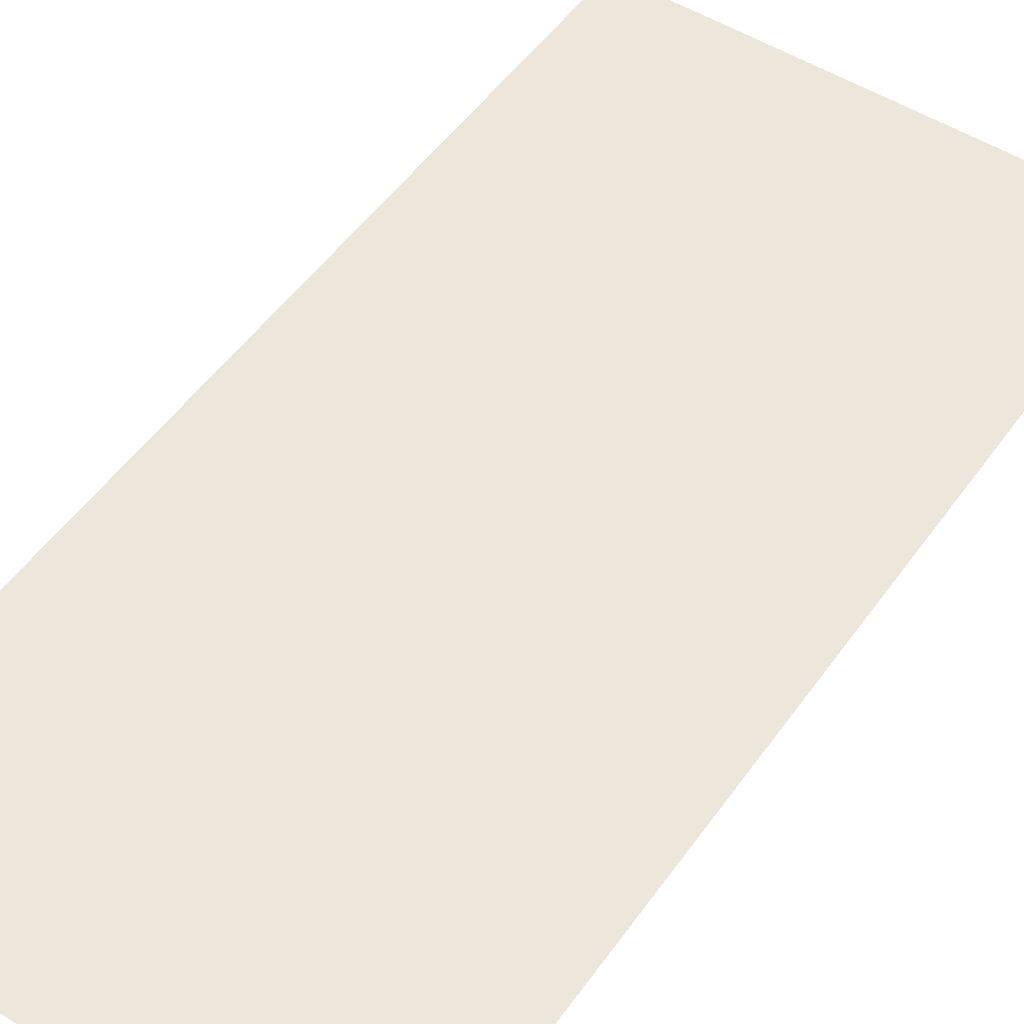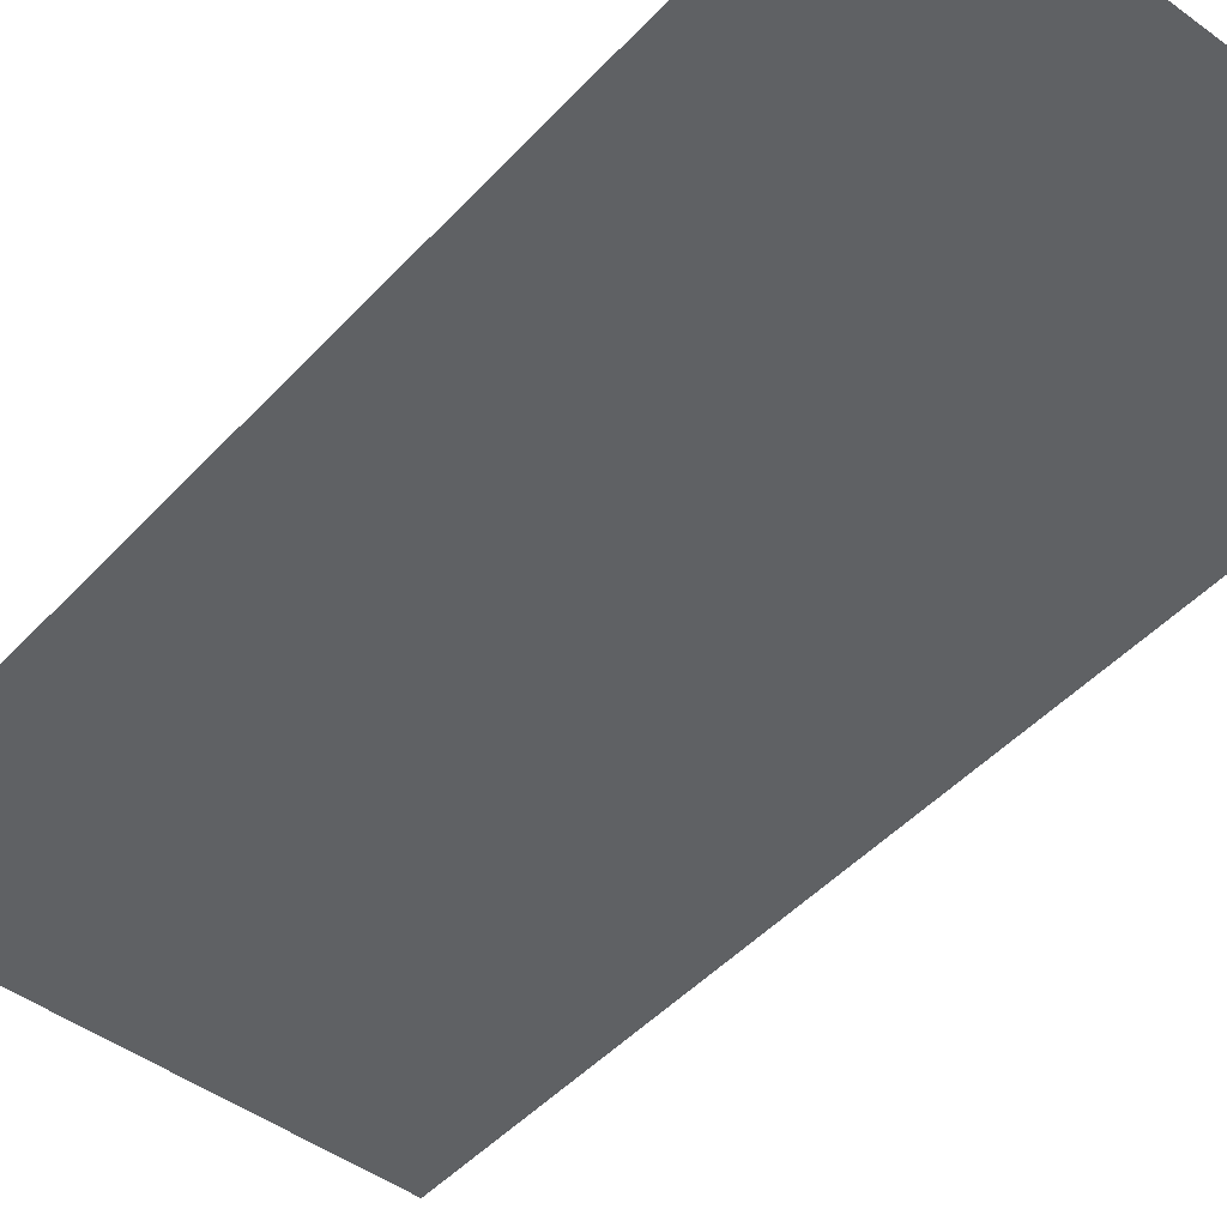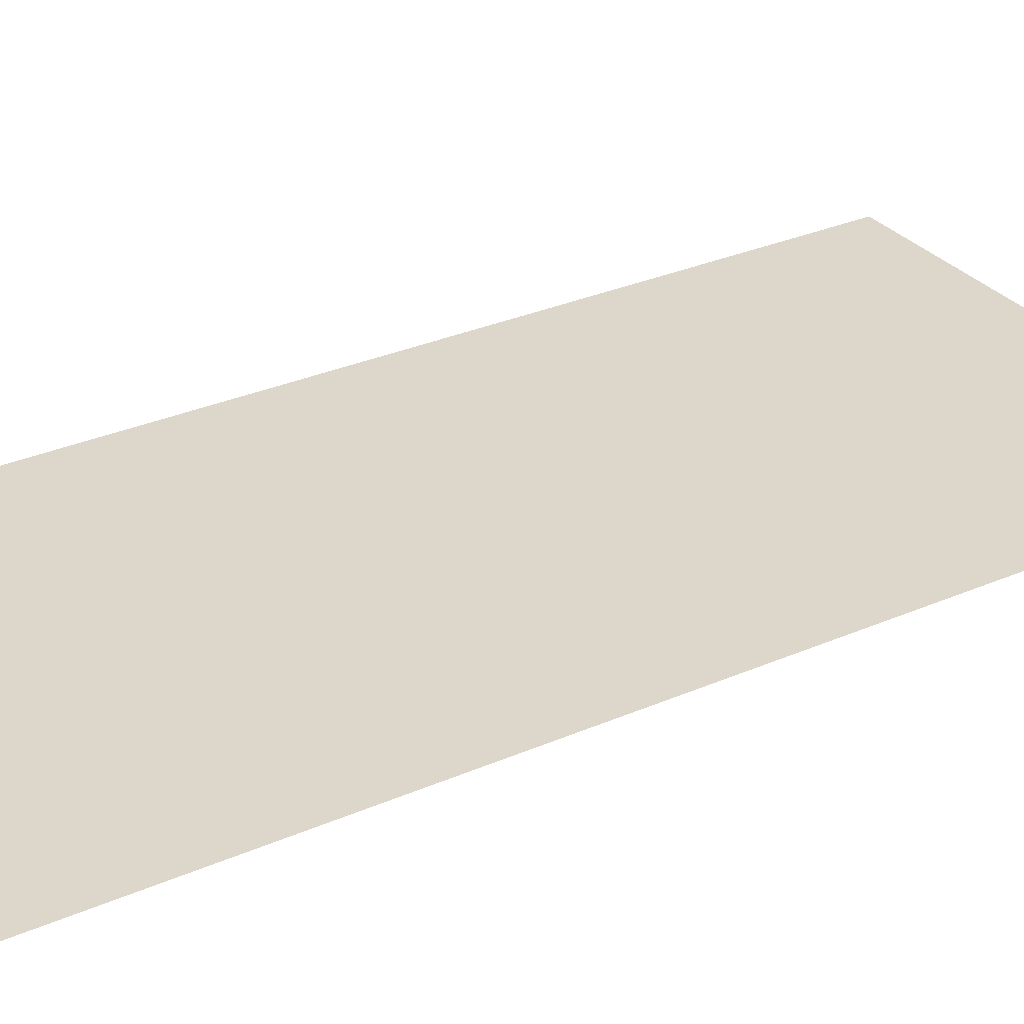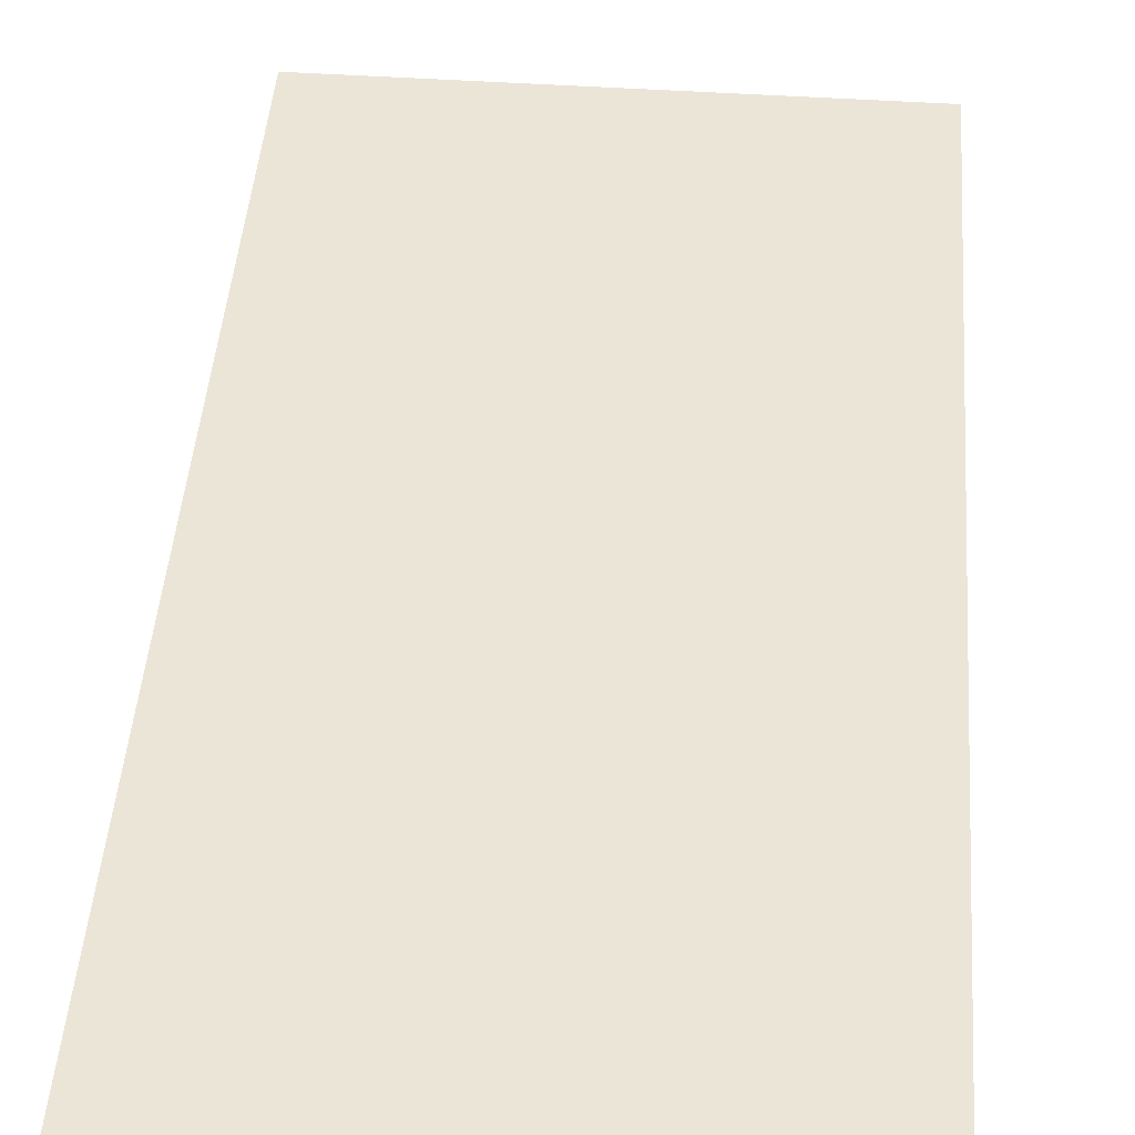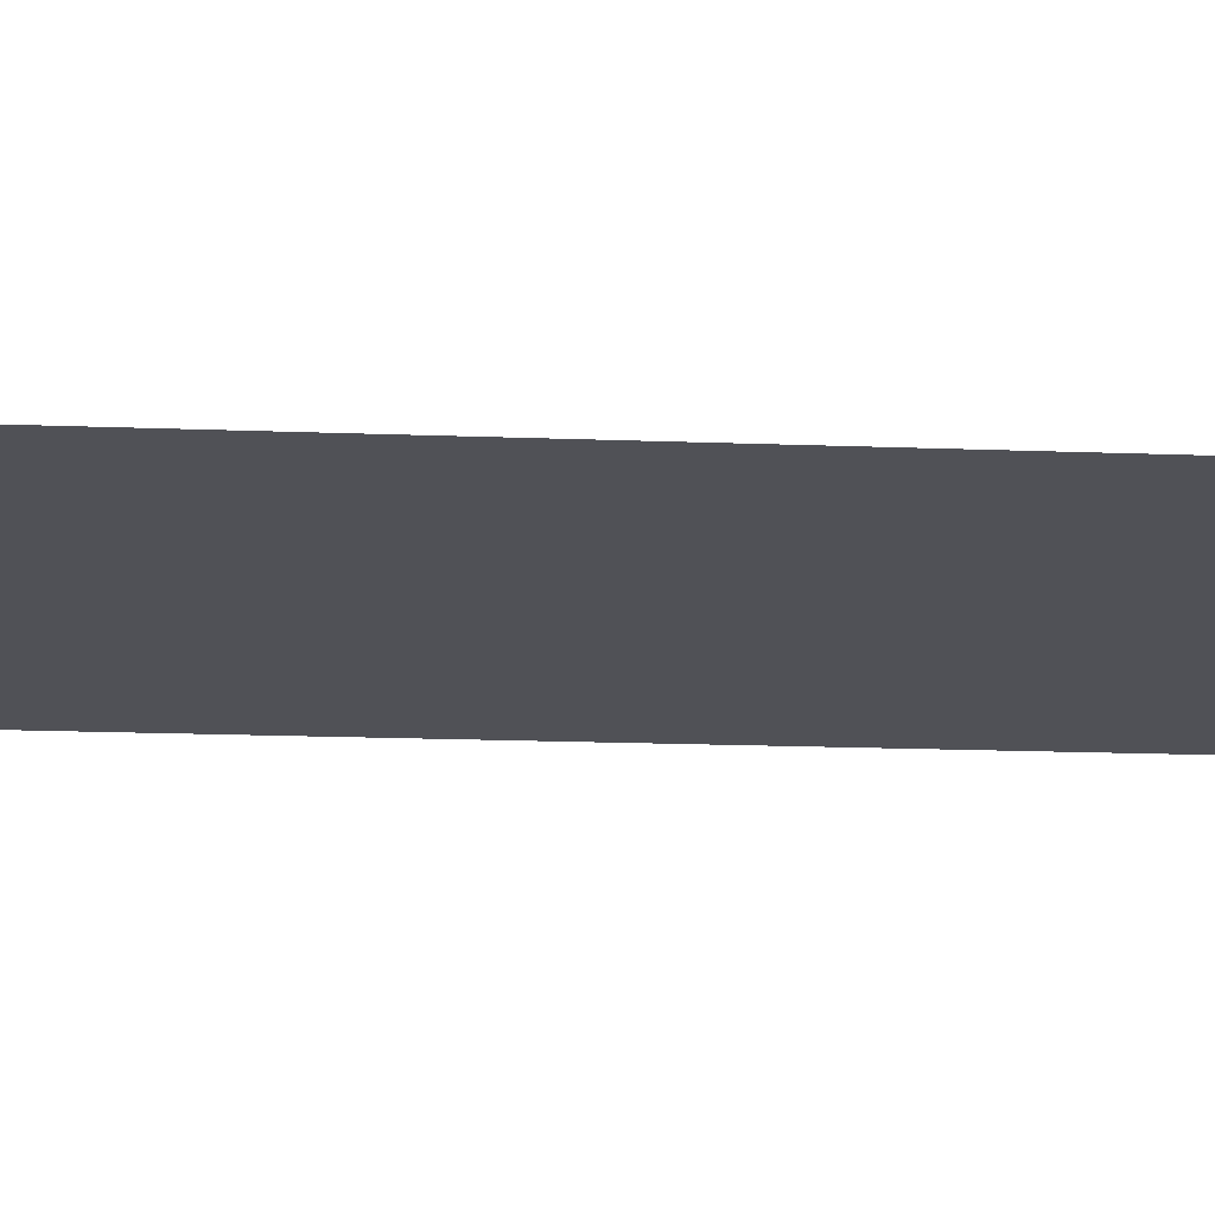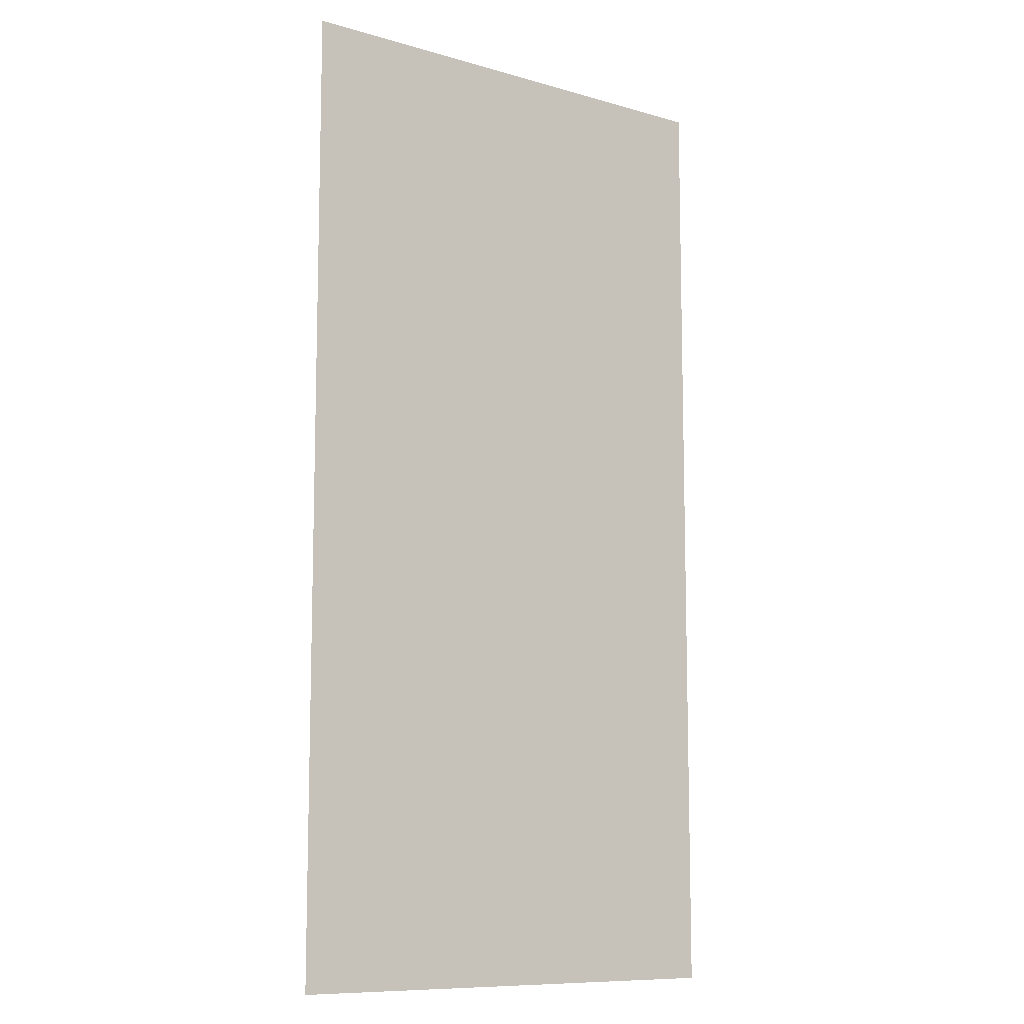
<metadata>
{"format":"obj","ext":"obj","renderer":"f3d","projection":"perspective","resolution":1024,"background":"white","views":[{"elev":51.4,"azim":34.4,"up":"+Y"},{"elev":-46.5,"azim":140.2,"up":"+Y"},{"elev":30.8,"azim":58.0,"up":"+Y"},{"elev":44.2,"azim":-175.8,"up":"+Y"},{"elev":-20.2,"azim":86.2,"up":"+Y"},{"elev":-10.0,"azim":144.0,"up":"+Z"}]}
</metadata>
<code>
v 19 -14.62 0
v 19.99 -14.62 0
v 19 -14.62 2
v 19.99 -14.62 2
f 1 2 3
f 2 3 4

</code>
